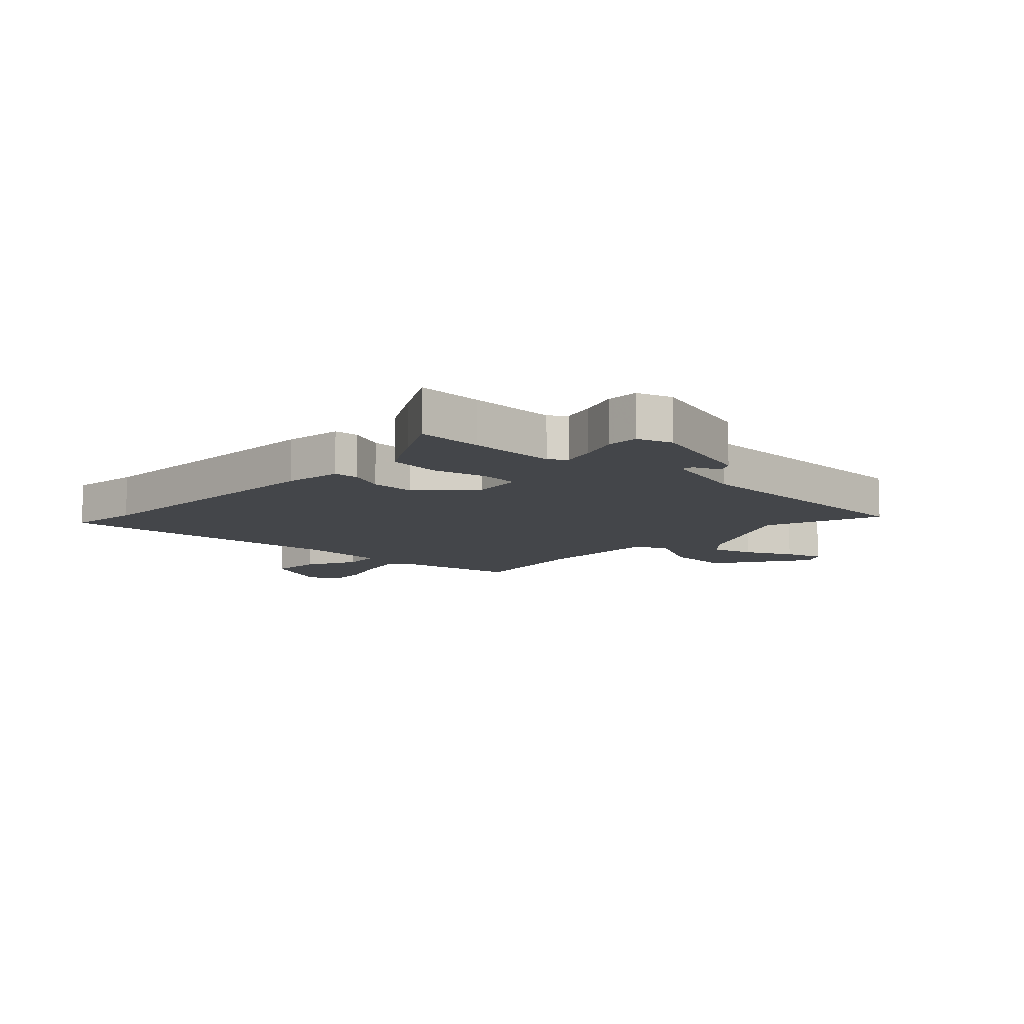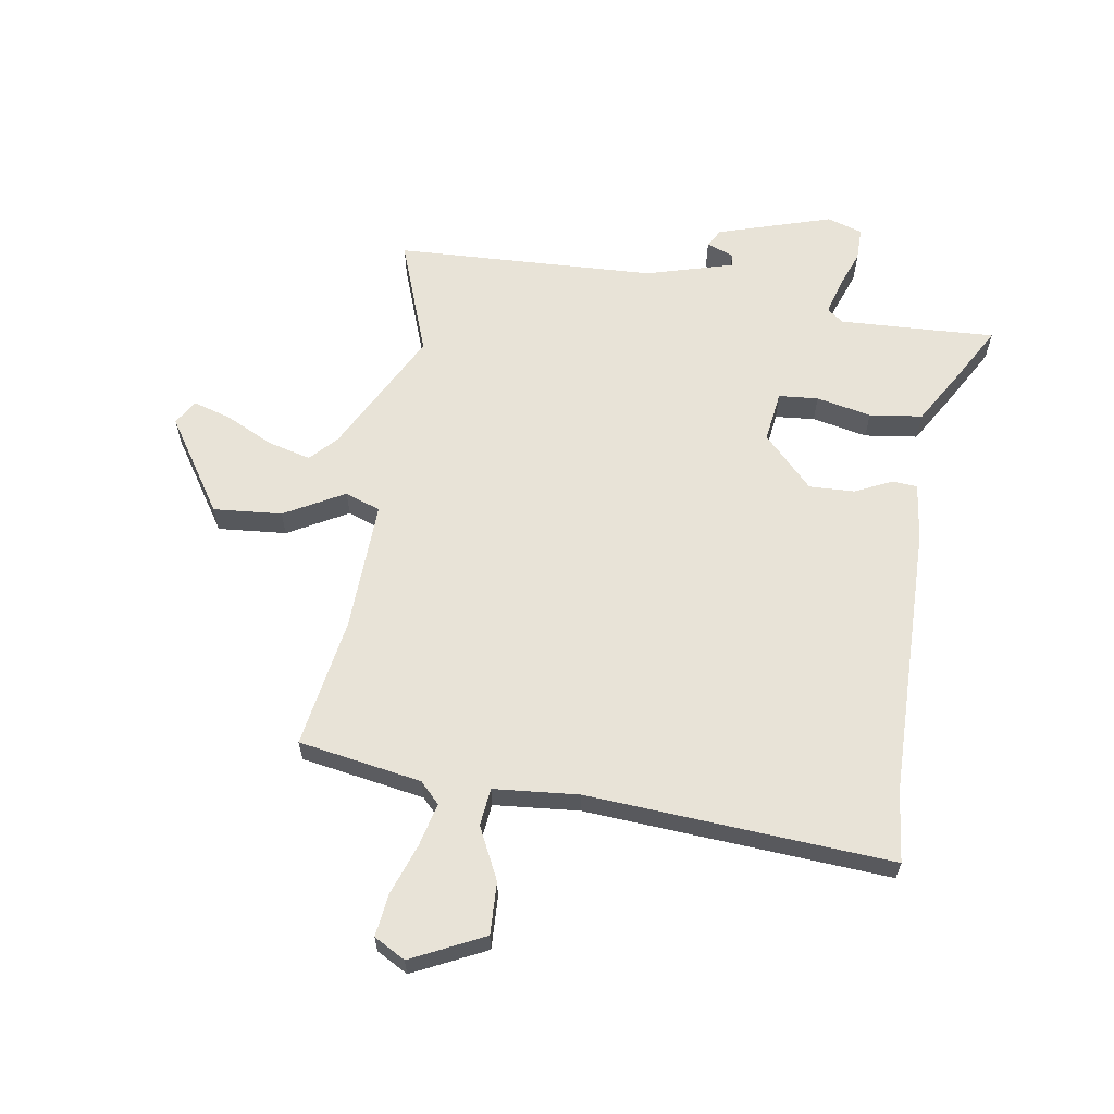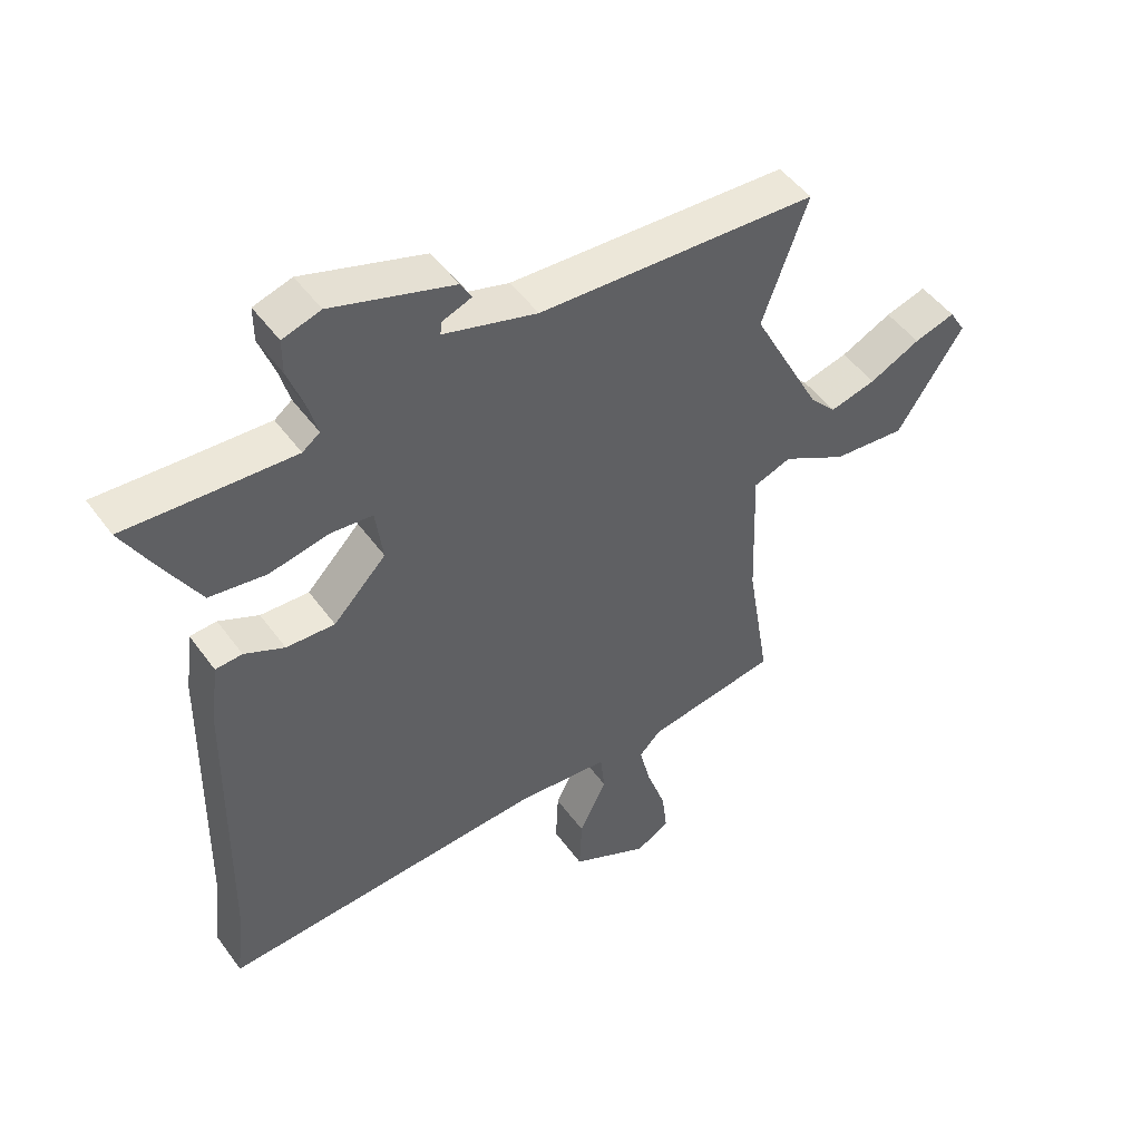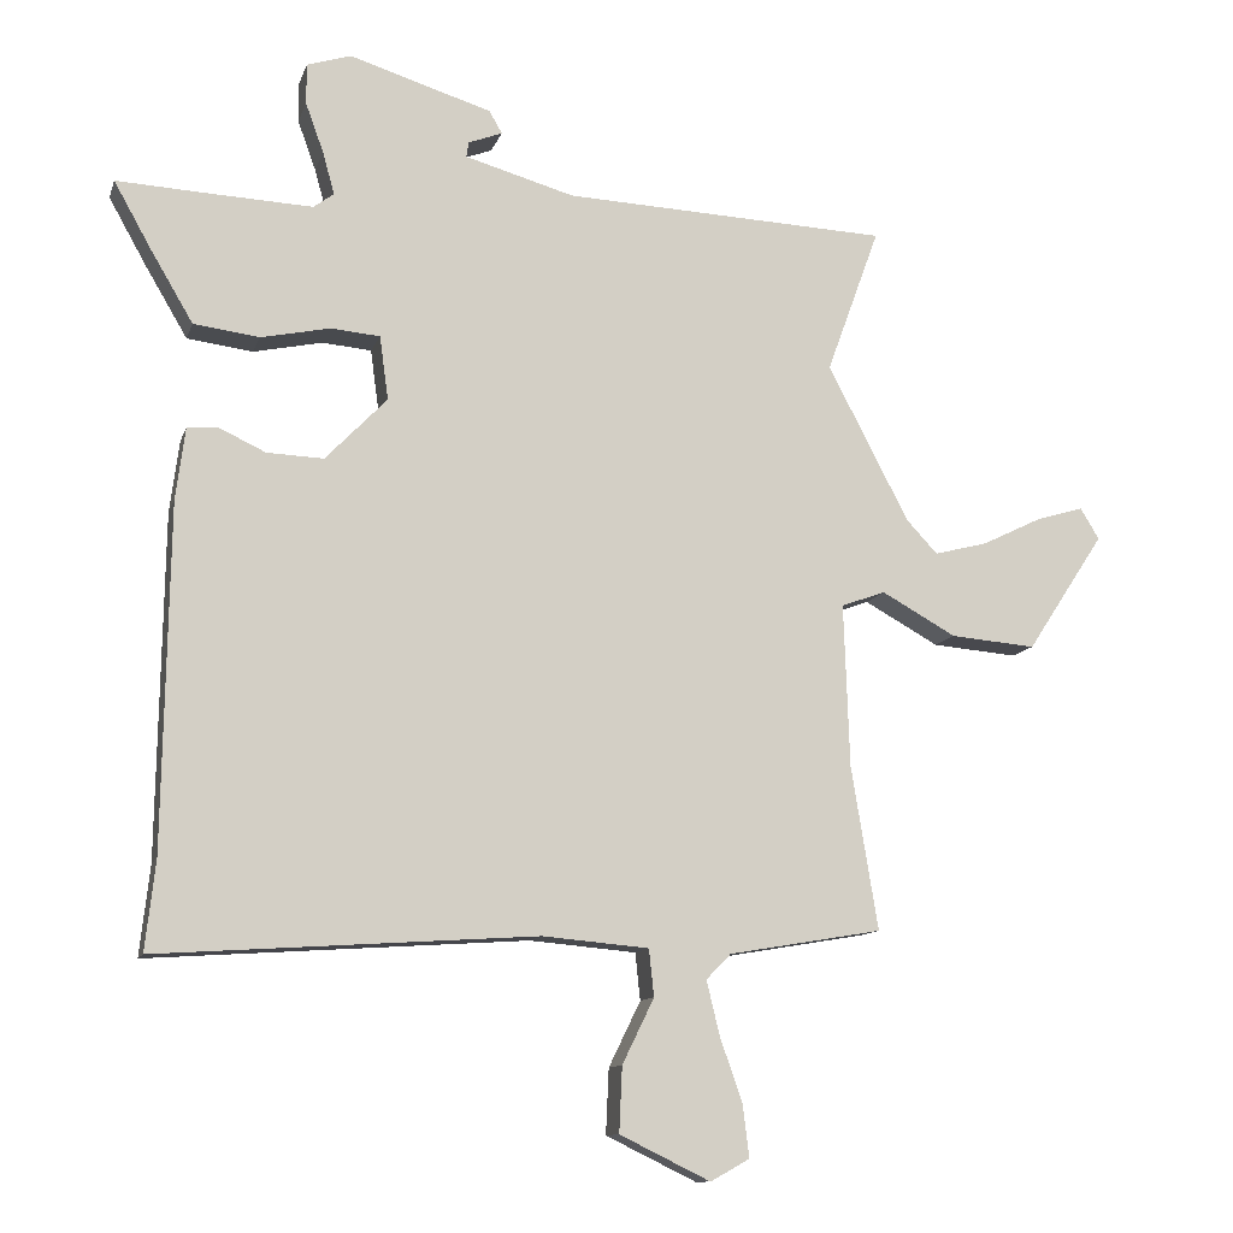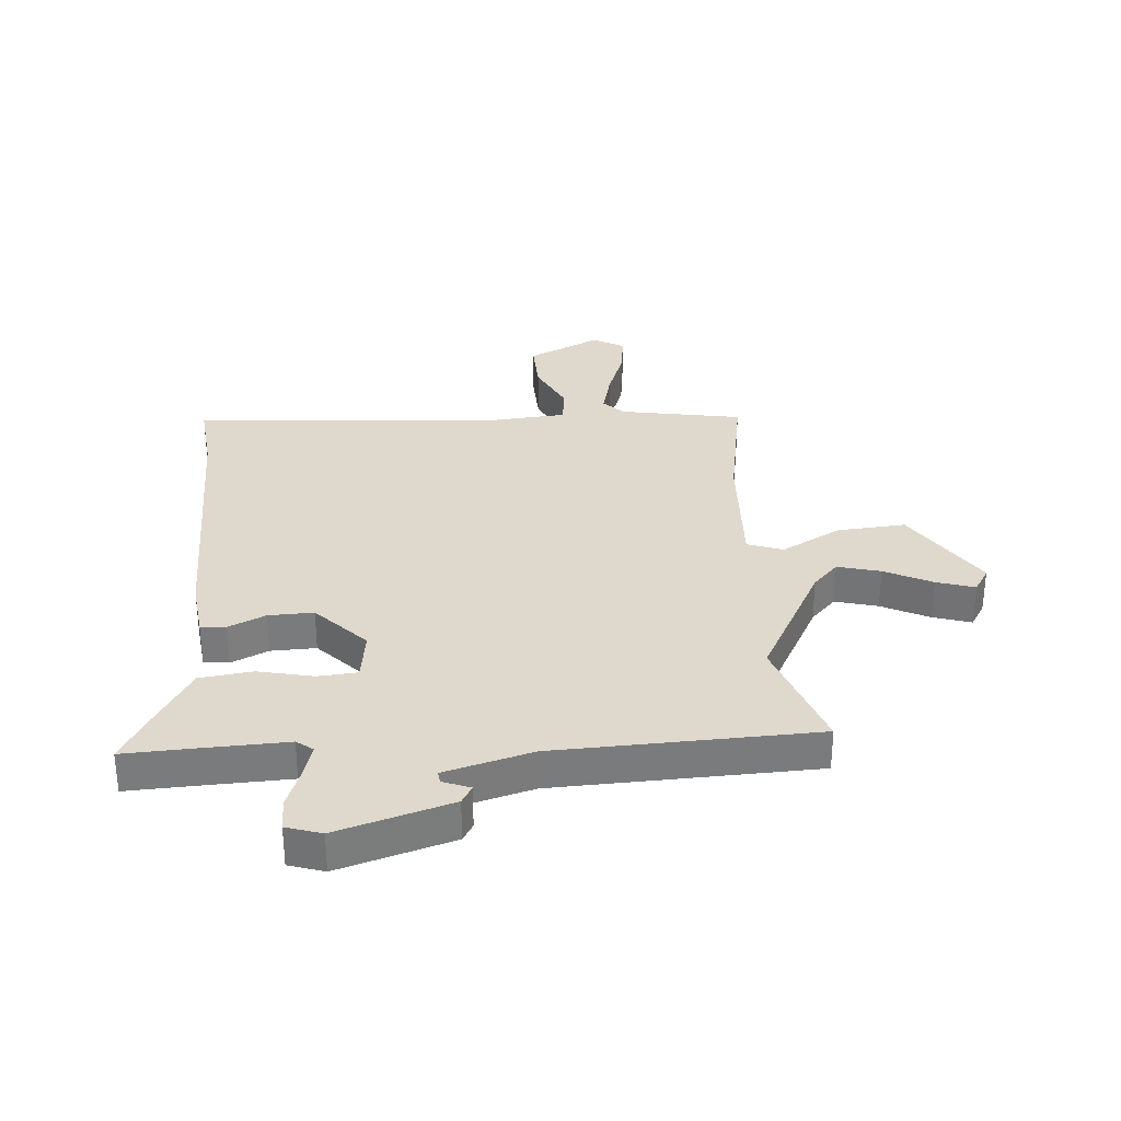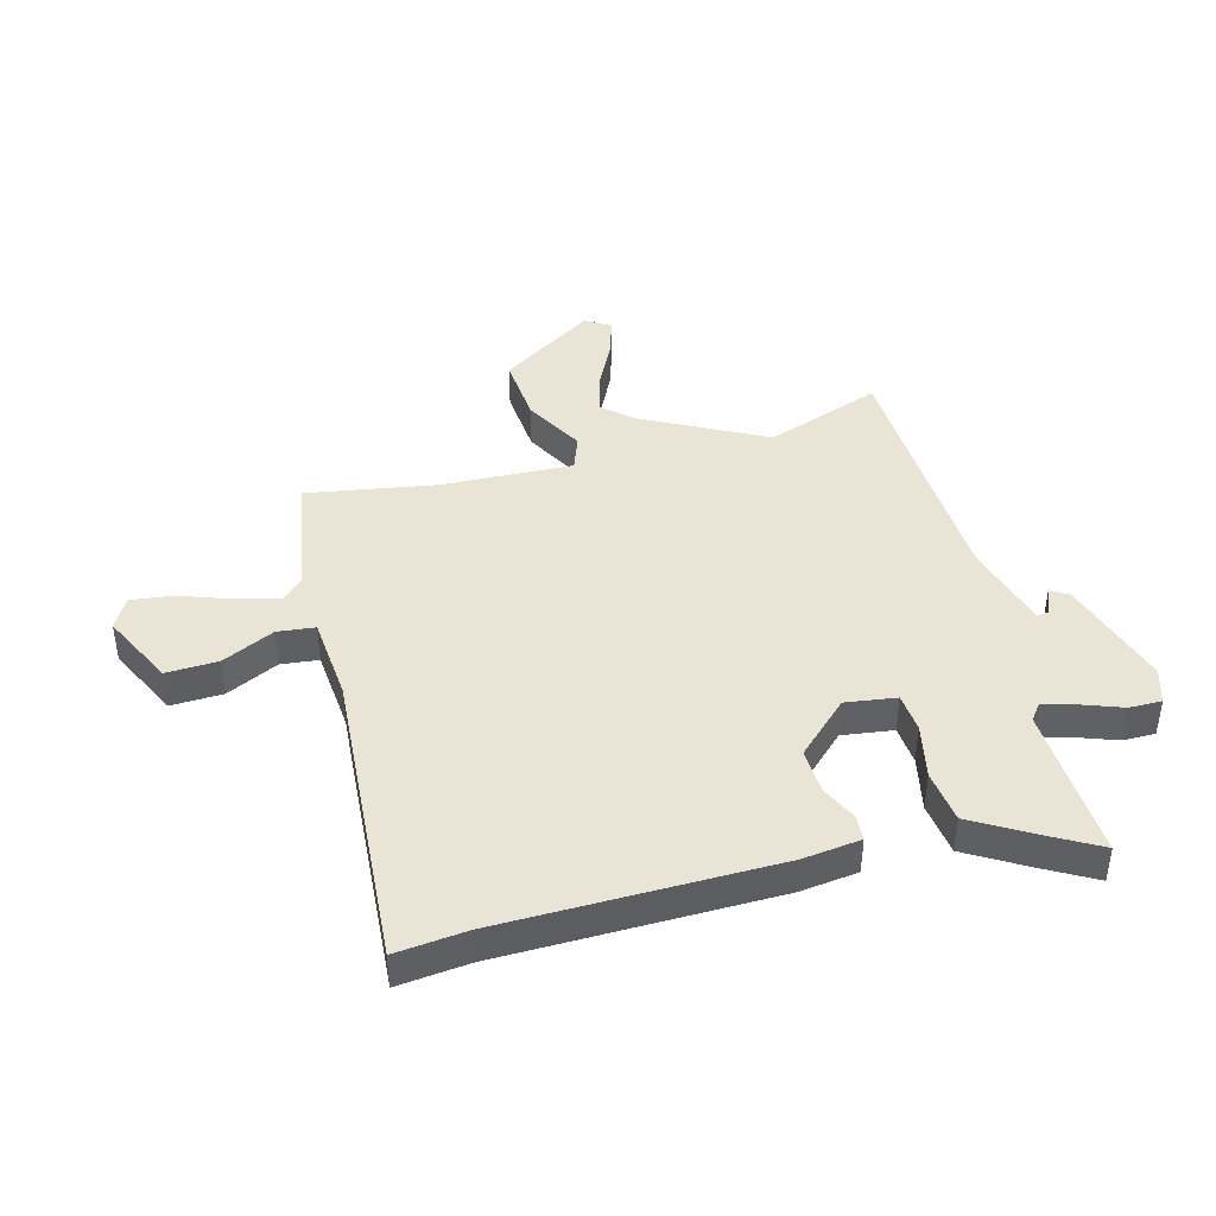
<metadata>
{"format":"obj","ext":"obj","renderer":"f3d","projection":"perspective","resolution":1024,"background":"white","views":[{"elev":-9.7,"azim":-43.4,"up":"+Y"},{"elev":61.9,"azim":-170.9,"up":"+Y"},{"elev":48.7,"azim":-34.4,"up":"+Z"},{"elev":-11.3,"azim":-14.8,"up":"+Z"},{"elev":32.1,"azim":-3.9,"up":"+Y"},{"elev":42.6,"azim":-104.8,"up":"+Y"}]}
</metadata>
<code>
v 0.493 0.07 -0.475
v 0.281 0.07 -0.511
v 0.247 0.07 -0.546
v 0.265 0.07 -0.621
v 0.296 0.07 -0.709
v 0.305 0.07 -0.782
v 0.251 0.07 -0.812
v 0.126 0.07 -0.751
v 0.13 0.07 -0.661
v 0.174 0.07 -0.571
v 0.167 0.07 -0.506
v 0.02 0.07 -0.493
v -0.503 0.07 -0.528
v -0.489 0.07 -0.404
v -0.481 0.07 0.069
v -0.468 0.07 0.169
v -0.425 0.07 0.172
v -0.361 0.07 0.142
v -0.283 0.07 0.139
v -0.198 0.07 0.227
v -0.21 0.07 0.315
v -0.278 0.07 0.321
v -0.373 0.07 0.301
v -0.464 0.07 0.313
v -0.523 0.07 0.413
v -0.574 0.07 0.504
v -0.459 0.07 0.498
v -0.305 0.07 0.491
v -0.277 0.07 0.512
v -0.293 0.07 0.57
v -0.318 0.07 0.639
v -0.318 0.07 0.695
v -0.257 0.07 0.714
v -0.061 0.07 0.653
v -0.043 0.07 0.622
v -0.09 0.07 0.604
v -0.093 0.07 0.583
v 0.058 0.07 0.54
v 0.507 0.07 0.52
v 0.434 0.07 0.319
v 0.546 0.07 0.104
v 0.589 0.07 0.058
v 0.663 0.07 0.077
v 0.745 0.07 0.117
v 0.811 0.07 0.137
v 0.837 0.07 0.094
v 0.73 0.07 -0.069
v 0.612 0.07 -0.059
v 0.509 0.07 -0.002
v 0.448 0.07 -0.024
v 0.456 0.07 -0.25
v 0.493 0 -0.475
v 0.281 0 -0.511
v 0.247 0 -0.546
v 0.265 0 -0.621
v 0.296 0 -0.709
v 0.305 0 -0.782
v 0.251 0 -0.812
v 0.126 0 -0.751
v 0.13 0 -0.661
v 0.174 0 -0.571
v 0.167 0 -0.506
v 0.02 0 -0.493
v -0.503 0 -0.528
v -0.489 0 -0.404
v -0.481 0 0.069
v -0.468 0 0.169
v -0.425 0 0.172
v -0.361 0 0.142
v -0.283 0 0.139
v -0.198 0 0.227
v -0.21 0 0.315
v -0.278 0 0.321
v -0.373 0 0.301
v -0.464 0 0.313
v -0.523 0 0.413
v -0.574 0 0.504
v -0.459 0 0.498
v -0.305 0 0.491
v -0.277 0 0.512
v -0.293 0 0.57
v -0.318 0 0.639
v -0.318 0 0.695
v -0.257 0 0.714
v -0.061 0 0.653
v -0.043 0 0.622
v -0.09 0 0.604
v -0.093 0 0.583
v 0.058 0 0.54
v 0.507 0 0.52
v 0.434 0 0.319
v 0.546 0 0.104
v 0.589 0 0.058
v 0.663 0 0.077
v 0.745 0 0.117
v 0.811 0 0.137
v 0.837 0 0.094
v 0.73 0 -0.069
v 0.612 0 -0.059
v 0.509 0 -0.002
v 0.448 0 -0.024
v 0.456 0 -0.25
f 46 47 48 49
f 44 45 46 49
f 43 44 49
f 42 43 49 50
f 41 42 50
f 40 41 50
f 38 39 40
f 37 38 40 50
f 33 34 35 36
f 33 36 37
f 30 31 32 33
f 29 30 33 37
f 28 29 37 50
f 24 25 26 27
f 22 23 24 27
f 21 22 27 28
f 15 16 17 18
f 14 15 18 19
f 12 13 14 19
f 11 12 19 20
f 7 8 9 10
f 7 10 11
f 4 5 6 7
f 3 4 7 11
f 2 3 11 20
f 51 1 2 20
f 21 28 50 51
f 20 21 51
f 100 99 98 97
f 100 97 96 95
f 100 95 94
f 101 100 94 93
f 101 93 92
f 101 92 91
f 91 90 89
f 101 91 89 88
f 87 86 85 84
f 88 87 84
f 84 83 82 81
f 88 84 81 80
f 101 88 80 79
f 78 77 76 75
f 78 75 74 73
f 79 78 73 72
f 69 68 67 66
f 70 69 66 65
f 70 65 64 63
f 71 70 63 62
f 61 60 59 58
f 62 61 58
f 58 57 56 55
f 62 58 55 54
f 71 62 54 53
f 71 53 52 102
f 102 101 79 72
f 102 72 71
f 1 52 53 2
f 2 53 54 3
f 3 54 55 4
f 4 55 56 5
f 5 56 57 6
f 6 57 58 7
f 7 58 59 8
f 8 59 60 9
f 9 60 61 10
f 10 61 62 11
f 11 62 63 12
f 12 63 64 13
f 13 64 65 14
f 14 65 66 15
f 15 66 67 16
f 16 67 68 17
f 17 68 69 18
f 18 69 70 19
f 19 70 71 20
f 20 71 72 21
f 21 72 73 22
f 22 73 74 23
f 23 74 75 24
f 24 75 76 25
f 25 76 77 26
f 26 77 78 27
f 27 78 79 28
f 28 79 80 29
f 29 80 81 30
f 30 81 82 31
f 31 82 83 32
f 32 83 84 33
f 33 84 85 34
f 34 85 86 35
f 35 86 87 36
f 36 87 88 37
f 37 88 89 38
f 38 89 90 39
f 39 90 91 40
f 40 91 92 41
f 41 92 93 42
f 42 93 94 43
f 43 94 95 44
f 44 95 96 45
f 45 96 97 46
f 46 97 98 47
f 47 98 99 48
f 48 99 100 49
f 49 100 101 50
f 50 101 102 51
f 51 102 52 1

</code>
